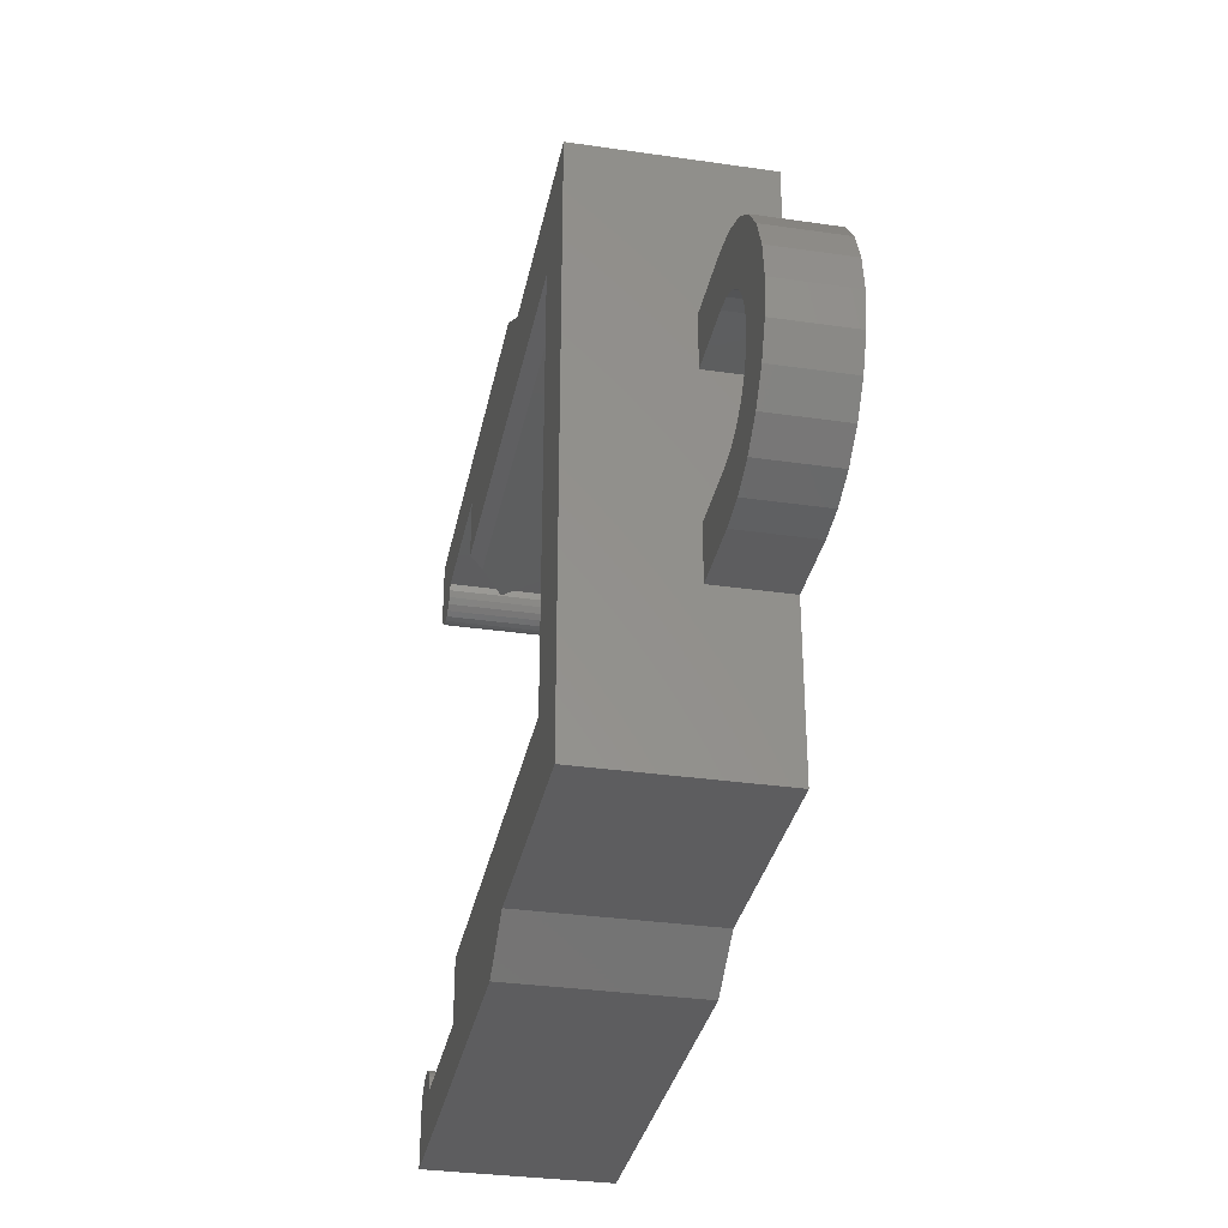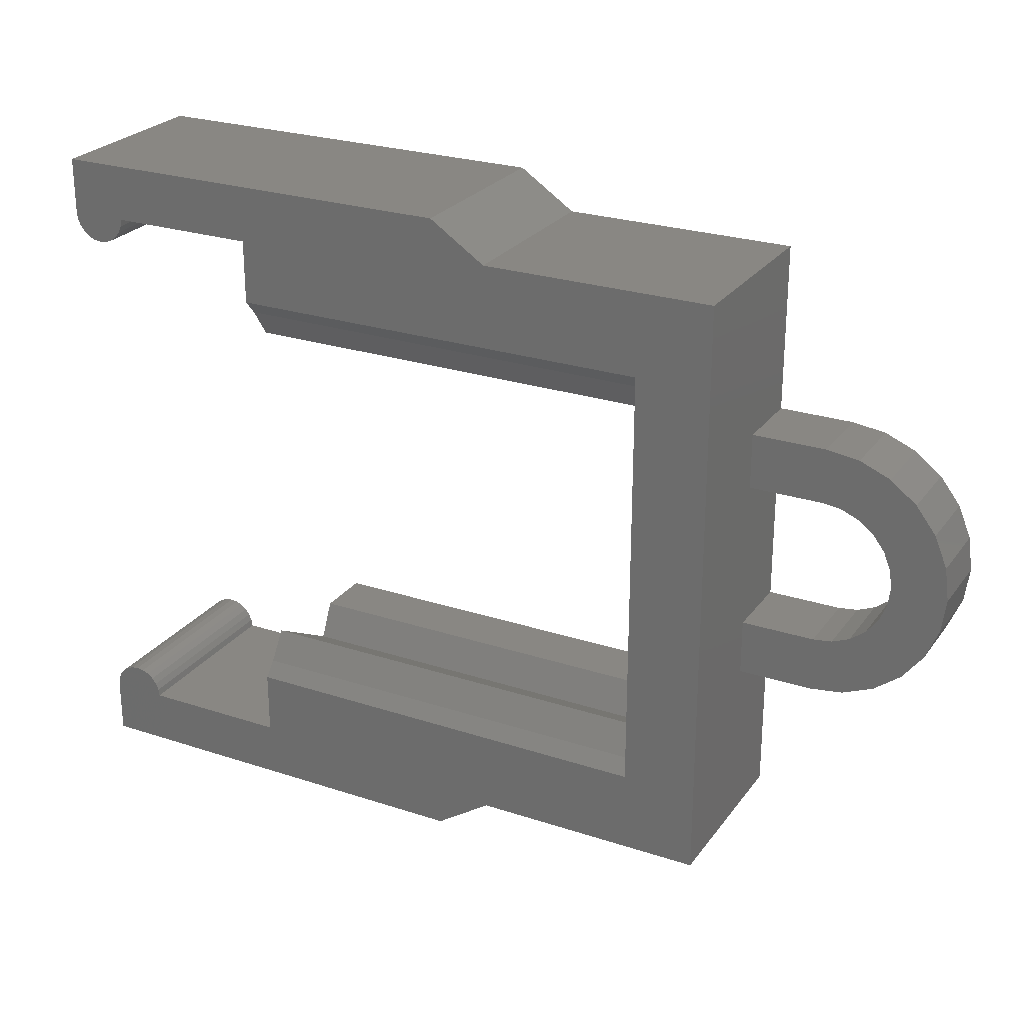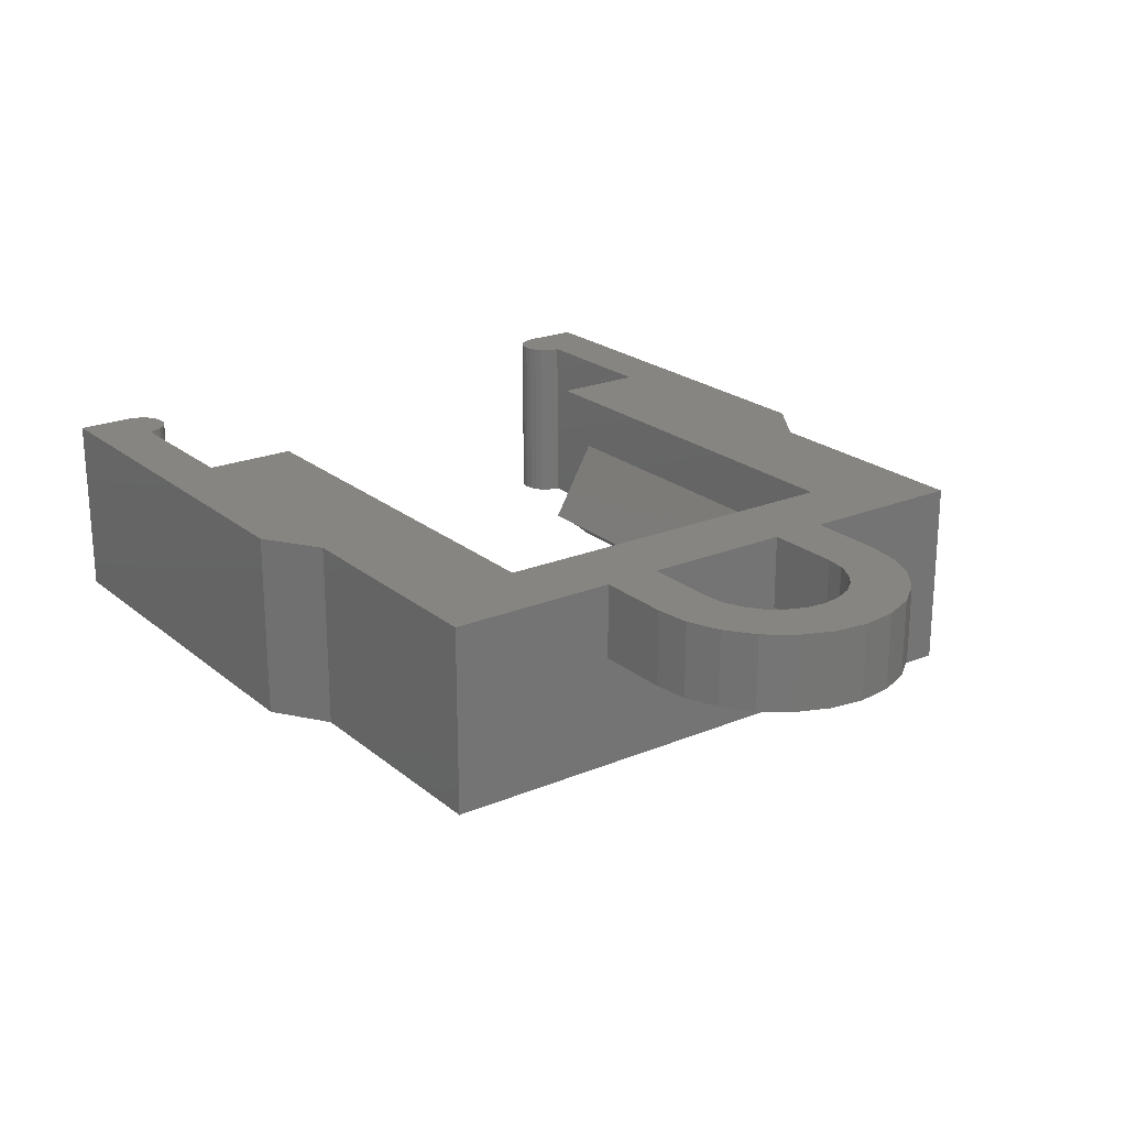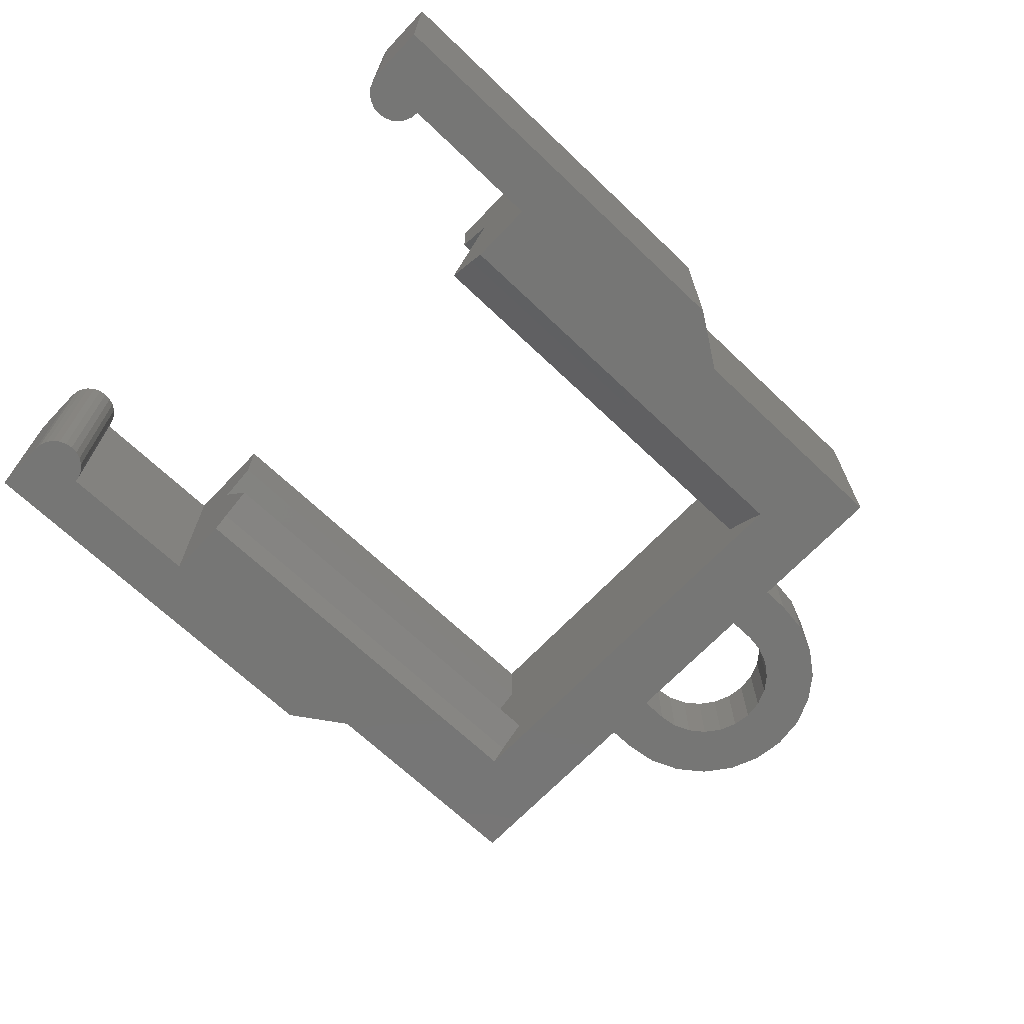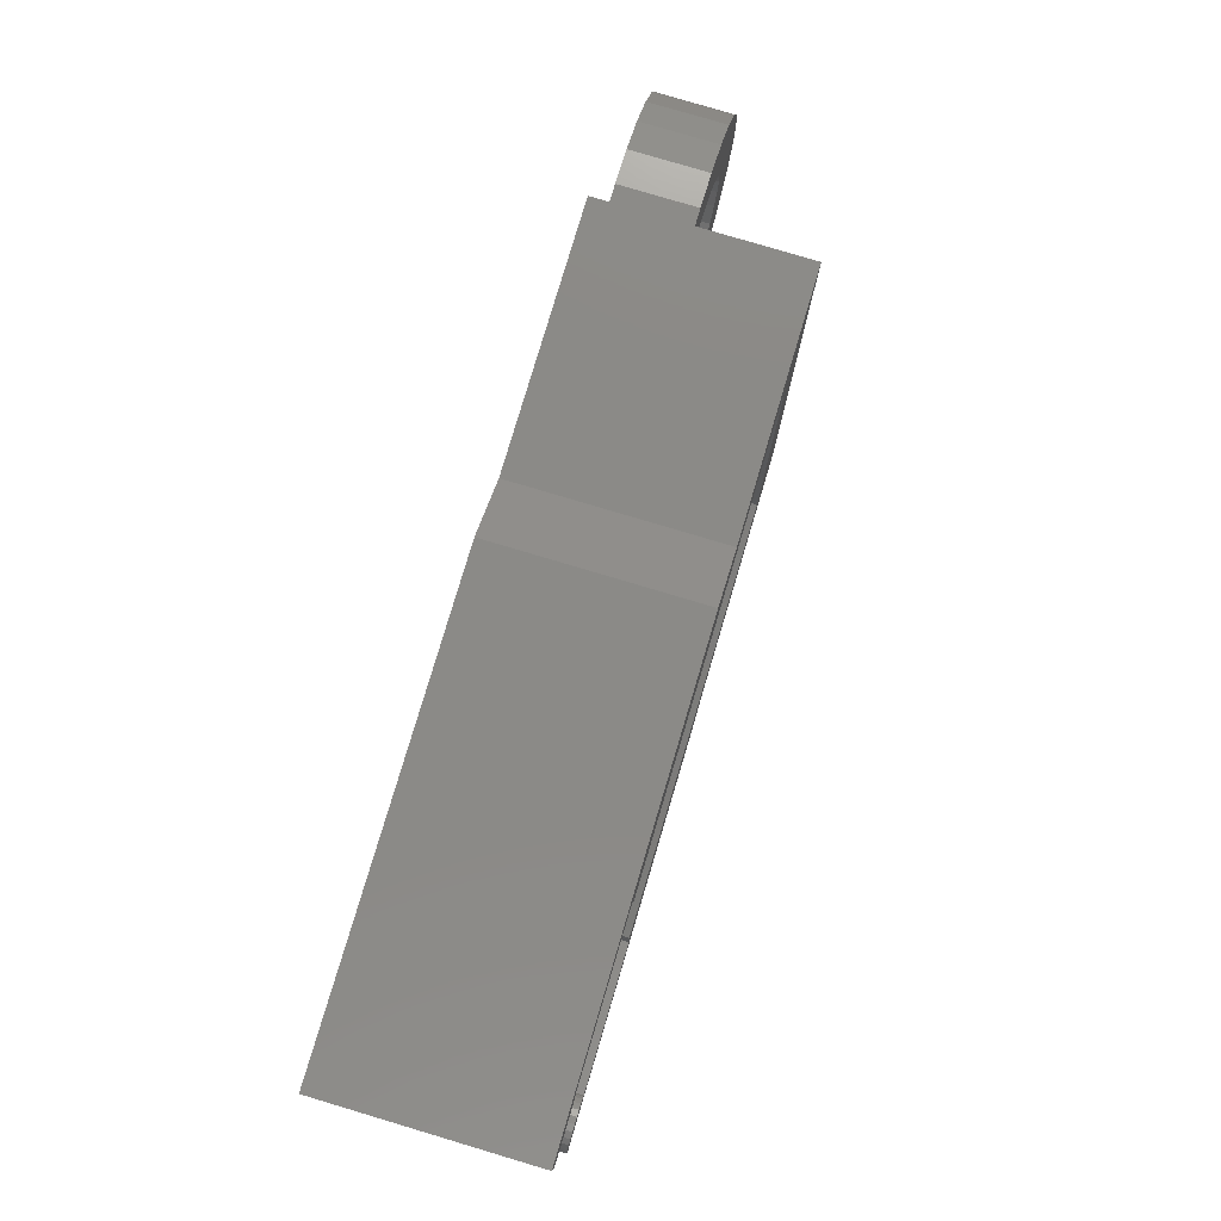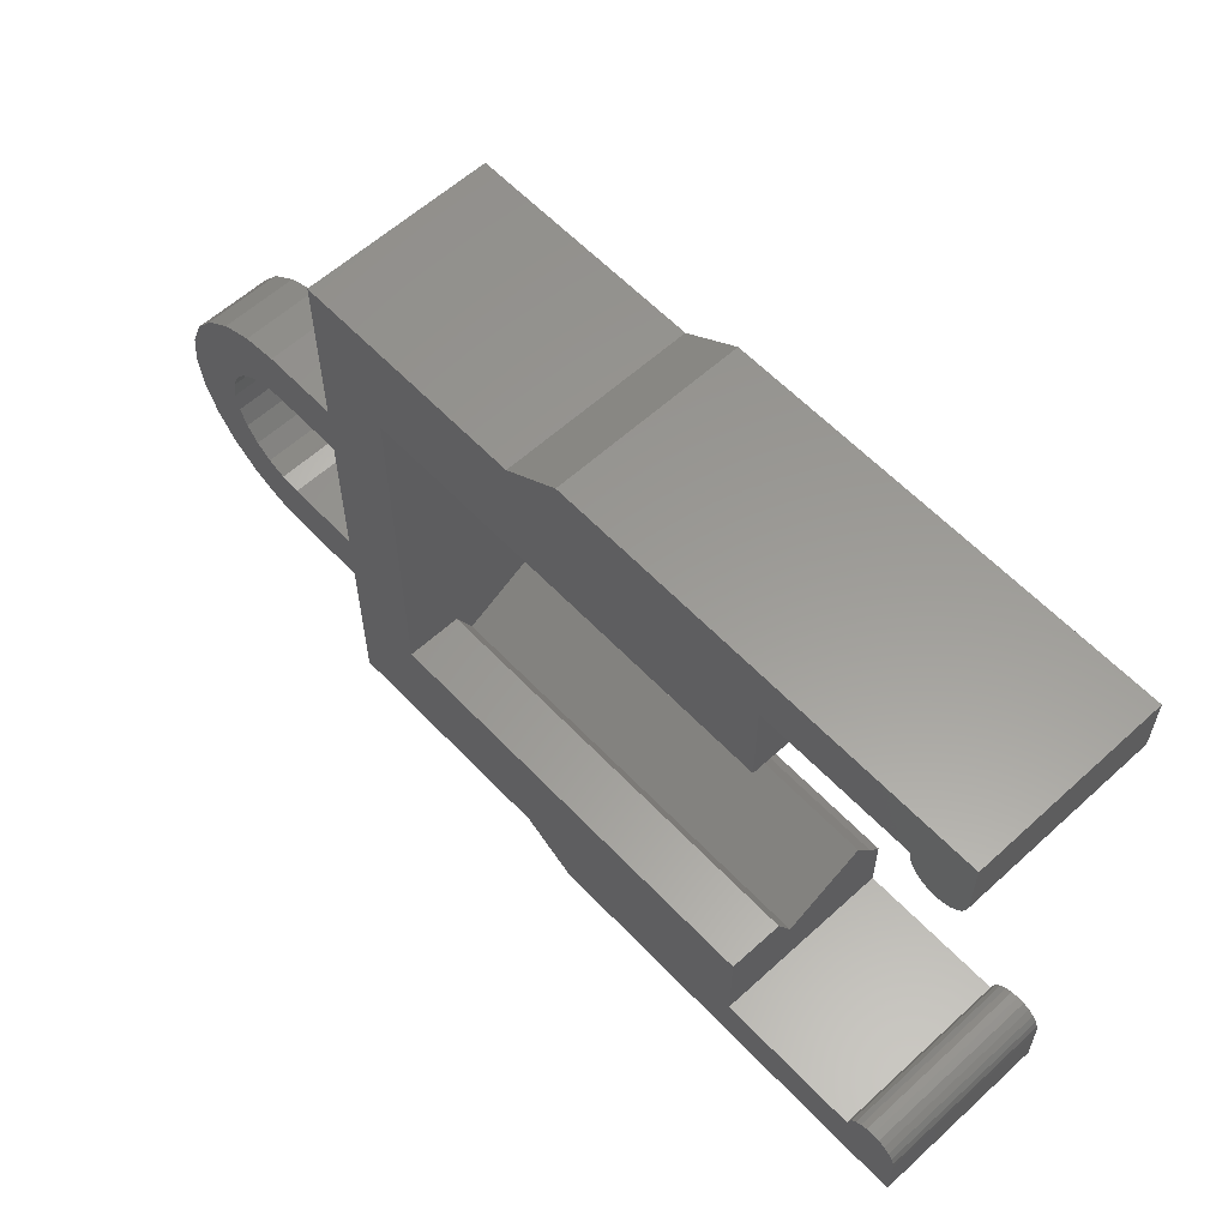
<metadata>
{"format":"stl","ext":"stl","renderer":"f3d","projection":"perspective","resolution":1024,"background":"white","views":[{"elev":-32.9,"azim":78.7,"up":"+Z"},{"elev":25.6,"azim":27.8,"up":"+Z"},{"elev":22.1,"azim":54.2,"up":"+Y"},{"elev":-68.3,"azim":-43.6,"up":"+Y"},{"elev":79.2,"azim":-73.4,"up":"+Z"},{"elev":59.6,"azim":-133.1,"up":"+Z"}]}
</metadata>
<code>
# stl→obj: 156 verts, 312 faces
v -74.14 -406.1 19.5
v -74.14 -405.4 15.31
v -74.14 -406.1 16.08
v -74.14 -396.1 19.5
v -74.14 -404.4 13.79
v -74.14 -400 16.32
v -74.14 -399.1 14.5
v -74.14 -396.1 14.5
v -59.64 -396.1 -11.5
v -62.64 -406.1 -13.5
v -62.64 -396.1 -13.5
v -59.64 -406.1 -11.5
v -47.14 -396.1 -11.5
v -47.14 -406.1 -11.5
v -74.14 -406.1 -10.5
v -82.14 -396.1 -10.5
v -82.14 -406.1 -10.5
v -74.14 -396.1 -10.5
v -82.89 -406.1 -9.201
v -83.25 -396.1 -9.051
v -83.25 -406.1 -9.051
v -82.89 -396.1 -9.201
v -84.94 -396.1 -9.75
v -85.09 -406.1 -10.11
v -84.94 -406.1 -9.75
v -85.09 -396.1 -10.11
v -85.14 -406.1 -10.5
v -85.14 -396.1 -10.5
v -84.03 -406.1 -9.051
v -83.64 -396.1 -9
v -84.03 -396.1 -9.051
v -83.64 -406.1 -9
v -82.19 -396.1 -10.11
v -82.34 -406.1 -9.75
v -82.19 -406.1 -10.11
v -82.34 -396.1 -9.75
v -82.58 -406.1 -9.439
v -82.58 -396.1 -9.439
v -74.14 -405.4 -6.306
v -74.14 -406.1 -7.078
v -74.14 -404.4 -4.792
v -74.14 -400 -7.325
v -74.14 -399.1 -5.5
v -74.14 -396.1 -5.5
v -85.14 -406.1 -13.5
v -85.14 -396.1 -13.5
v -84.39 -406.1 -9.201
v -84.39 -396.1 -9.201
v -84.7 -396.1 -9.439
v -84.7 -406.1 -9.439
v -47.14 -406.1 20.5
v -59.64 -396.1 20.5
v -59.64 -406.1 20.5
v -47.14 -396.1 20.5
v -62.64 -396.1 22.5
v -62.64 -406.1 22.5
v -82.89 -396.1 18.2
v -83.25 -406.1 18.05
v -83.25 -396.1 18.05
v -82.89 -406.1 18.2
v -85.09 -396.1 19.11
v -84.94 -406.1 18.75
v -85.09 -406.1 19.11
v -84.94 -396.1 18.75
v -85.14 -396.1 19.5
v -85.14 -406.1 19.5
v -82.58 -396.1 18.44
v -82.34 -406.1 18.75
v -82.58 -406.1 18.44
v -82.34 -396.1 18.75
v -85.14 -396.1 22.5
v -85.14 -406.1 22.5
v -83.64 -406.1 18
v -83.64 -396.1 18
v -84.03 -406.1 18.05
v -84.03 -396.1 18.05
v -82.19 -396.1 19.11
v -82.14 -406.1 19.5
v -82.19 -406.1 19.11
v -82.14 -396.1 19.5
v -84.39 -406.1 18.2
v -84.39 -396.1 18.2
v -84.7 -406.1 18.44
v -84.7 -396.1 18.44
v -51.14 -406.1 16.08
v -51.14 -406.1 -7.078
v -51.14 -405.4 -6.306
v -51.14 -404.4 -4.792
v -51.14 -400 -7.325
v -51.14 -399.1 -5.5
v -51.14 -400 16.32
v -51.14 -399.1 14.5
v -51.14 -404.4 13.79
v -51.14 -405.4 15.31
v -51.14 -396.1 -5.5
v -51.14 -396.1 14.5
v -37.08 -400.1 1
v -43.14 -400.1 0.5
v -38.19 -400.1 -0.4497
v -42.1 -400.1 0.6363
v -41.14 -400.1 1.036
v -36.38 -400.1 2.688
v -40.31 -400.1 1.672
v -39.67 -400.1 2.5
v -39.27 -400.1 3.465
v -36.14 -400.1 4.5
v -39.14 -400.1 4.5
v -36.38 -400.1 6.312
v -39.27 -400.1 5.535
v -39.67 -400.1 6.5
v -37.08 -400.1 8
v -40.31 -400.1 7.328
v -41.14 -400.1 7.964
v -42.1 -400.1 8.364
v -38.19 -400.1 9.45
v -43.14 -400.1 8.5
v -47.14 -400.1 8.5
v -47.14 -400.1 11.5
v -39.64 -400.1 10.56
v -41.33 -400.1 11.26
v -43.14 -400.1 11.5
v -41.33 -400.1 -2.261
v -47.14 -400.1 -2.5
v -43.14 -400.1 -2.5
v -47.14 -400.1 0.5
v -39.64 -400.1 -1.562
v -43.14 -396.1 -2.5
v -41.33 -396.1 -2.261
v -47.14 -396.1 -2.5
v -47.14 -396.1 11.5
v -43.14 -396.1 11.5
v -41.33 -396.1 11.26
v -39.64 -396.1 10.56
v -38.19 -396.1 9.45
v -37.08 -396.1 8
v -36.38 -396.1 6.312
v -36.14 -396.1 4.5
v -36.38 -396.1 2.688
v -37.08 -396.1 1
v -38.19 -396.1 -0.4497
v -39.64 -396.1 -1.562
v -43.14 -396.1 0.5
v -42.1 -396.1 0.6363
v -42.1 -396.1 8.364
v -41.14 -396.1 7.964
v -39.67 -396.1 6.5
v -39.27 -396.1 5.535
v -39.14 -396.1 4.5
v -39.27 -396.1 3.465
v -39.67 -396.1 2.5
v -43.14 -396.1 8.5
v -41.14 -396.1 1.036
v -40.31 -396.1 1.672
v -40.31 -396.1 7.328
v -47.14 -396.1 8.5
v -47.14 -396.1 0.5
f 1 2 3
f 2 1 4
f 2 4 5
f 5 4 6
f 6 4 7
f 7 4 8
f 9 10 11
f 10 9 12
f 13 12 9
f 12 13 14
f 15 16 17
f 16 15 18
f 19 20 21
f 20 19 22
f 23 24 25
f 24 23 26
f 26 27 24
f 27 26 28
f 29 30 31
f 30 29 32
f 33 34 35
f 34 33 36
f 37 22 19
f 22 37 38
f 16 35 17
f 35 16 33
f 36 37 34
f 37 36 38
f 32 20 30
f 20 32 21
f 39 15 40
f 15 39 18
f 18 39 41
f 18 41 42
f 18 42 43
f 18 43 44
f 28 45 27
f 45 28 46
f 47 31 48
f 31 47 29
f 47 49 50
f 49 47 48
f 49 25 50
f 25 49 23
f 51 52 53
f 52 51 54
f 53 55 56
f 55 53 52
f 57 58 59
f 58 57 60
f 61 62 63
f 62 61 64
f 65 63 66
f 63 65 61
f 67 68 69
f 68 67 70
f 71 66 72
f 66 71 65
f 59 73 74
f 73 59 58
f 74 75 76
f 75 74 73
f 77 78 79
f 78 77 80
f 70 79 68
f 79 70 77
f 76 81 82
f 81 76 75
f 64 83 62
f 83 64 84
f 67 60 57
f 60 67 69
f 82 83 84
f 83 82 81
f 4 78 80
f 78 4 1
f 56 71 72
f 71 56 55
f 11 45 46
f 45 11 10
f 58 75 73
f 75 58 60
f 75 60 81
f 81 60 69
f 81 69 83
f 83 69 68
f 83 68 62
f 62 68 79
f 62 79 63
f 63 79 78
f 63 78 66
f 1 3 85
f 12 45 10
f 45 12 27
f 27 12 14
f 27 14 15
f 27 15 17
f 27 17 35
f 27 35 24
f 24 35 34
f 24 34 25
f 25 34 37
f 25 37 50
f 50 37 19
f 50 19 47
f 47 19 21
f 47 21 29
f 29 21 32
f 14 86 15
f 86 14 51
f 15 86 40
f 86 51 85
f 85 51 1
f 1 51 78
f 78 51 66
f 66 51 53
f 53 72 66
f 72 53 56
f 86 39 40
f 39 86 87
f 87 41 39
f 41 87 88
f 88 42 41
f 42 88 89
f 89 43 42
f 43 89 90
f 91 7 92
f 7 91 6
f 6 93 5
f 93 6 91
f 93 2 5
f 2 93 94
f 94 3 2
f 3 94 85
f 94 86 85
f 86 94 87
f 87 94 93
f 87 93 88
f 88 93 89
f 89 93 91
f 89 91 90
f 90 91 92
f 90 92 95
f 95 92 96
f 90 44 43
f 44 90 95
f 8 92 7
f 92 8 96
f 97 98 99
f 98 97 100
f 100 97 101
f 101 97 102
f 101 102 103
f 103 102 104
f 104 102 105
f 105 102 106
f 105 106 107
f 107 106 108
f 107 108 109
f 109 108 110
f 110 108 111
f 110 111 112
f 112 111 113
f 113 111 114
f 114 111 115
f 114 115 116
f 116 115 117
f 117 115 118
f 118 115 119
f 118 119 120
f 118 120 121
f 122 123 124
f 123 122 125
f 125 122 126
f 125 126 99
f 125 99 98
f 127 122 124
f 122 127 128
f 129 124 123
f 124 129 127
f 121 130 118
f 130 121 131
f 120 131 121
f 131 120 132
f 119 132 120
f 132 119 133
f 115 133 119
f 133 115 134
f 135 115 111
f 115 135 134
f 108 135 111
f 135 108 136
f 106 136 108
f 136 106 137
f 102 137 106
f 137 102 138
f 97 138 102
f 138 97 139
f 99 139 97
f 139 99 140
f 141 99 126
f 99 141 140
f 128 126 122
f 126 128 141
f 100 142 98
f 142 100 143
f 144 113 114
f 113 144 145
f 146 109 110
f 109 146 147
f 148 105 107
f 105 148 149
f 149 104 105
f 104 149 150
f 151 114 116
f 114 151 144
f 101 143 100
f 143 101 152
f 103 152 101
f 152 103 153
f 154 110 112
f 110 154 146
f 147 107 109
f 107 147 148
f 145 112 113
f 112 145 154
f 150 103 104
f 103 150 153
f 14 123 51
f 123 14 13
f 51 123 125
f 51 125 117
f 51 117 118
f 123 13 129
f 125 155 117
f 155 125 156
f 118 54 51
f 54 118 130
f 155 116 117
f 116 155 151
f 98 156 125
f 156 98 142
f 140 142 139
f 142 140 156
f 139 142 143
f 139 143 152
f 139 152 138
f 138 152 153
f 138 153 150
f 138 150 149
f 138 149 137
f 137 149 148
f 137 148 136
f 136 148 147
f 136 147 146
f 136 146 135
f 135 146 154
f 135 154 145
f 135 145 144
f 135 144 134
f 134 144 151
f 26 16 28
f 16 26 33
f 33 26 23
f 33 23 36
f 36 23 49
f 36 49 38
f 38 49 48
f 38 48 22
f 22 48 31
f 22 31 20
f 20 31 30
f 44 95 18
f 76 59 74
f 59 76 57
f 57 76 82
f 57 82 84
f 57 84 67
f 67 84 64
f 67 64 70
f 70 64 61
f 70 61 77
f 77 61 65
f 77 65 80
f 80 65 71
f 80 71 4
f 4 71 52
f 52 71 55
f 46 9 11
f 9 46 28
f 9 28 13
f 13 28 18
f 13 18 95
f 13 95 129
f 18 28 16
f 129 95 96
f 129 96 156
f 129 156 127
f 127 156 128
f 128 156 141
f 141 156 140
f 156 96 155
f 155 96 130
f 155 130 151
f 151 130 134
f 134 130 133
f 133 130 132
f 130 96 54
f 54 96 8
f 54 8 4
f 54 4 52
f 131 132 130

</code>
